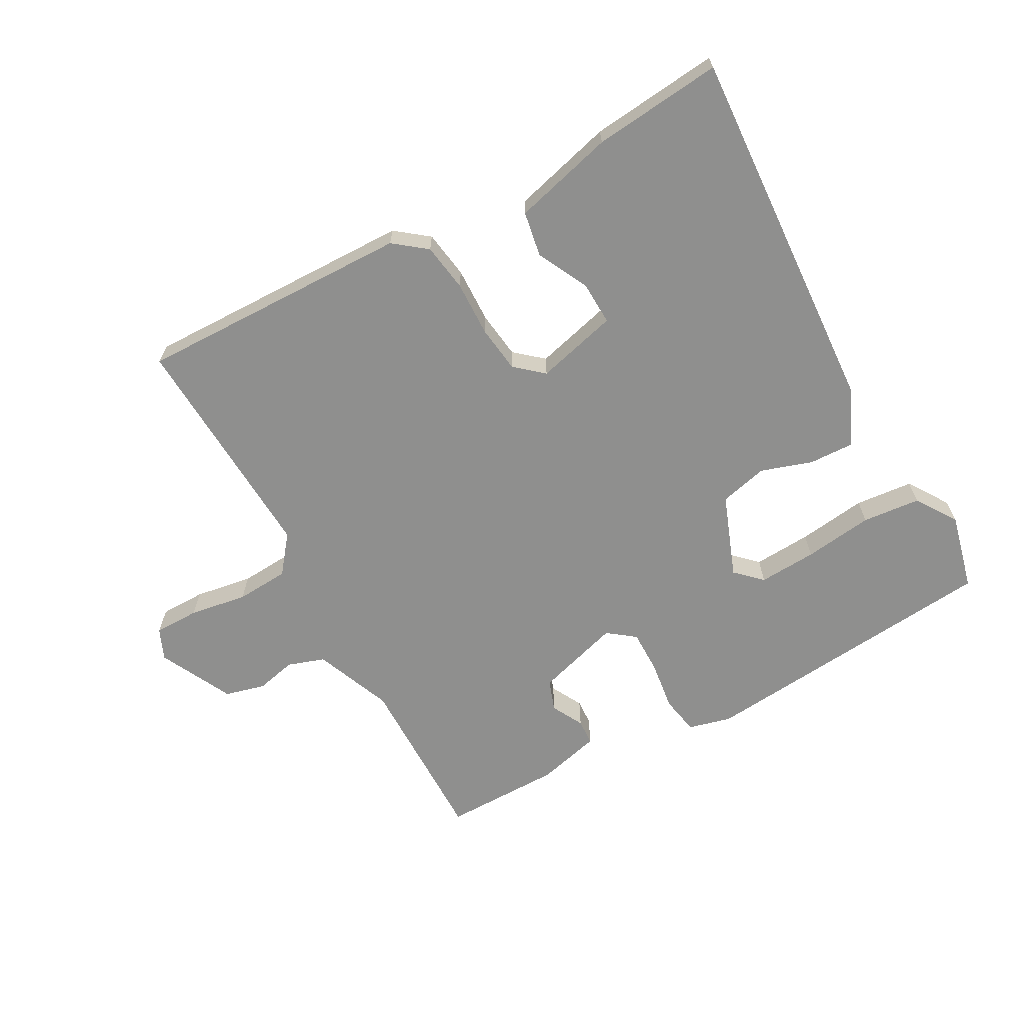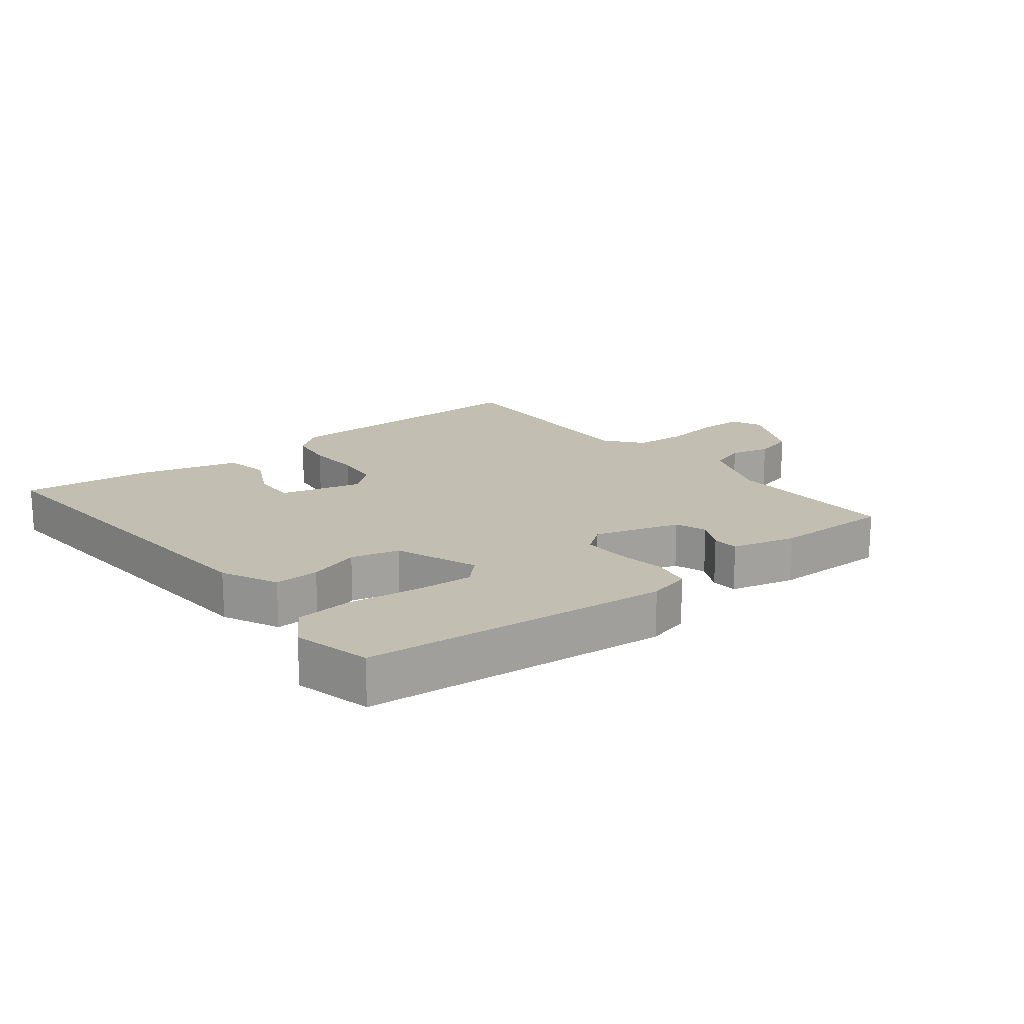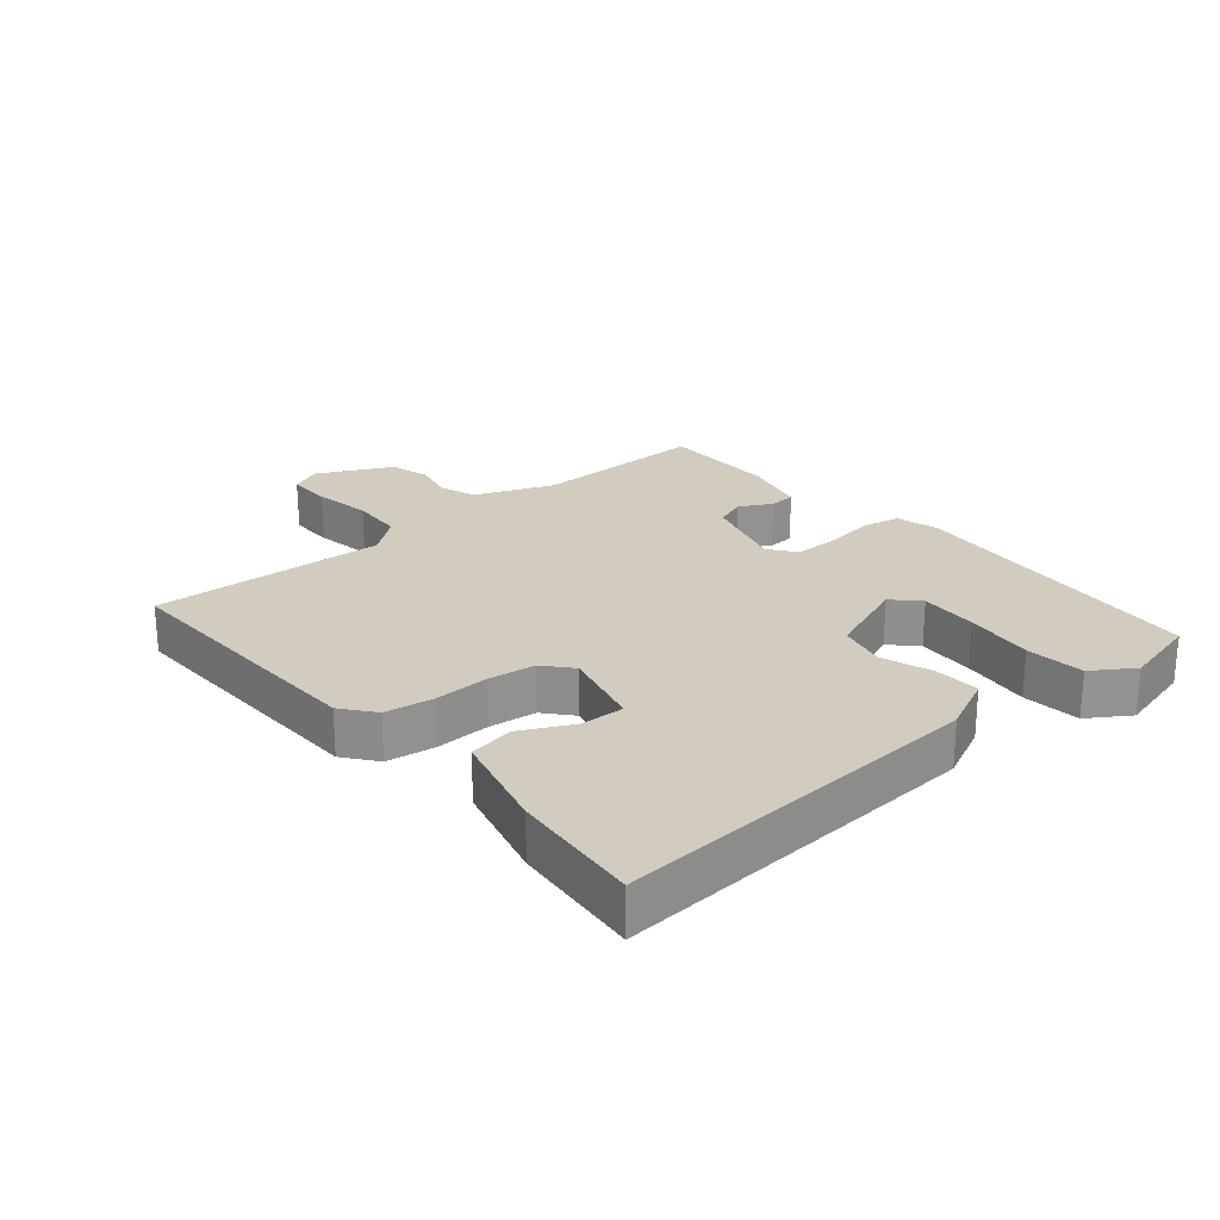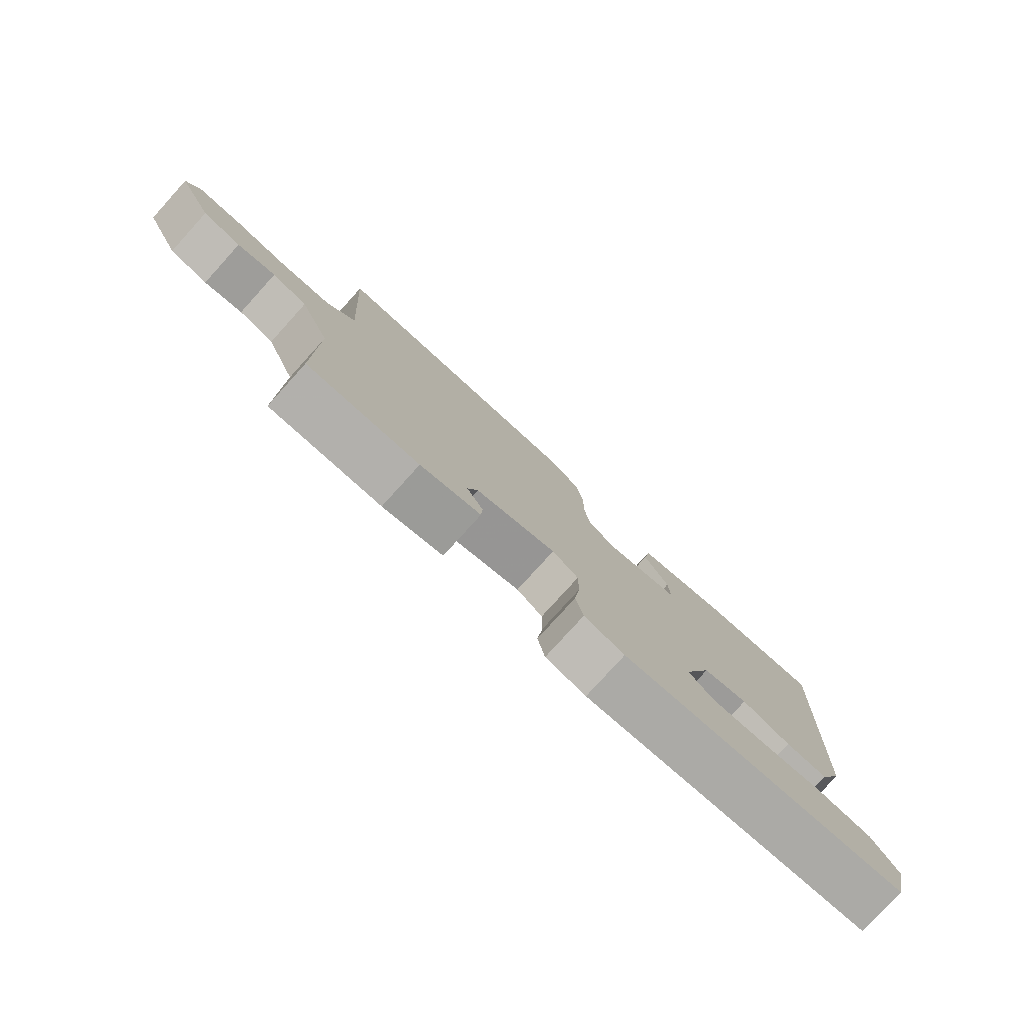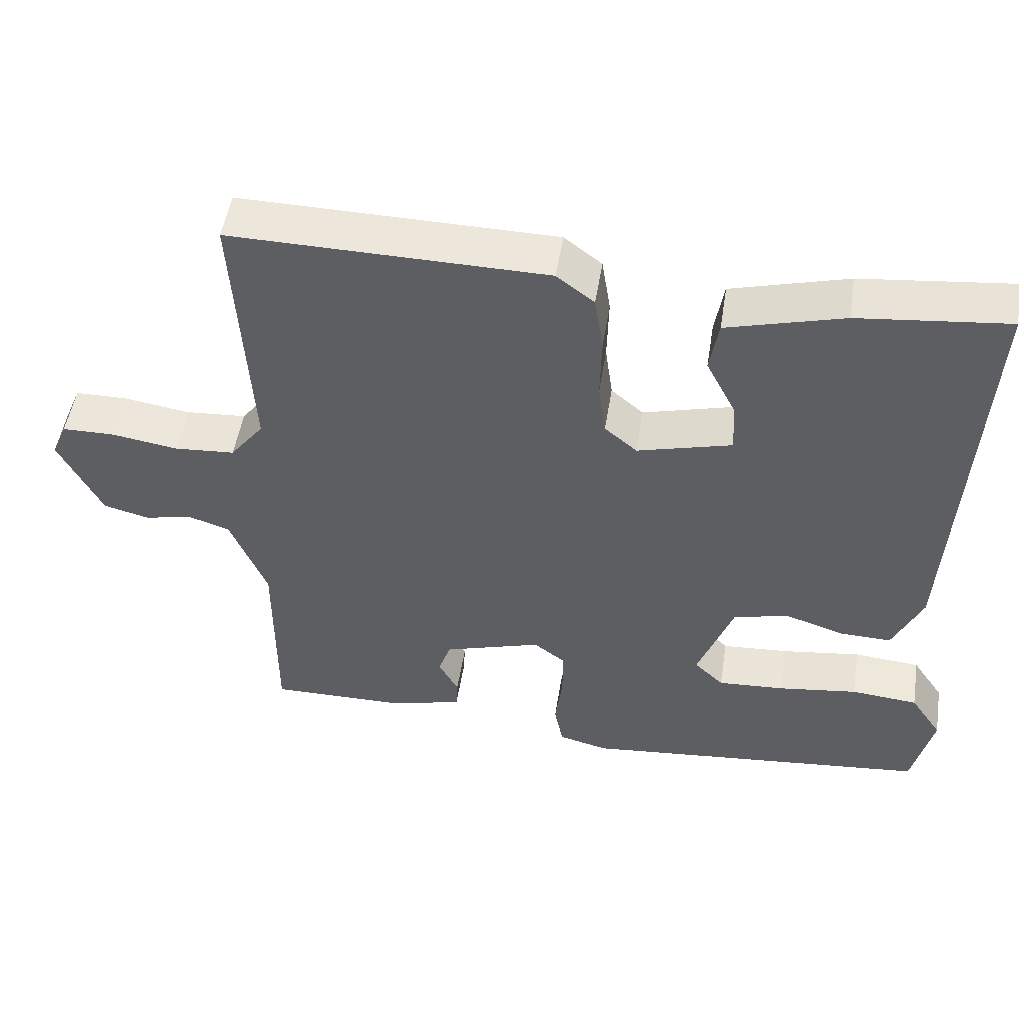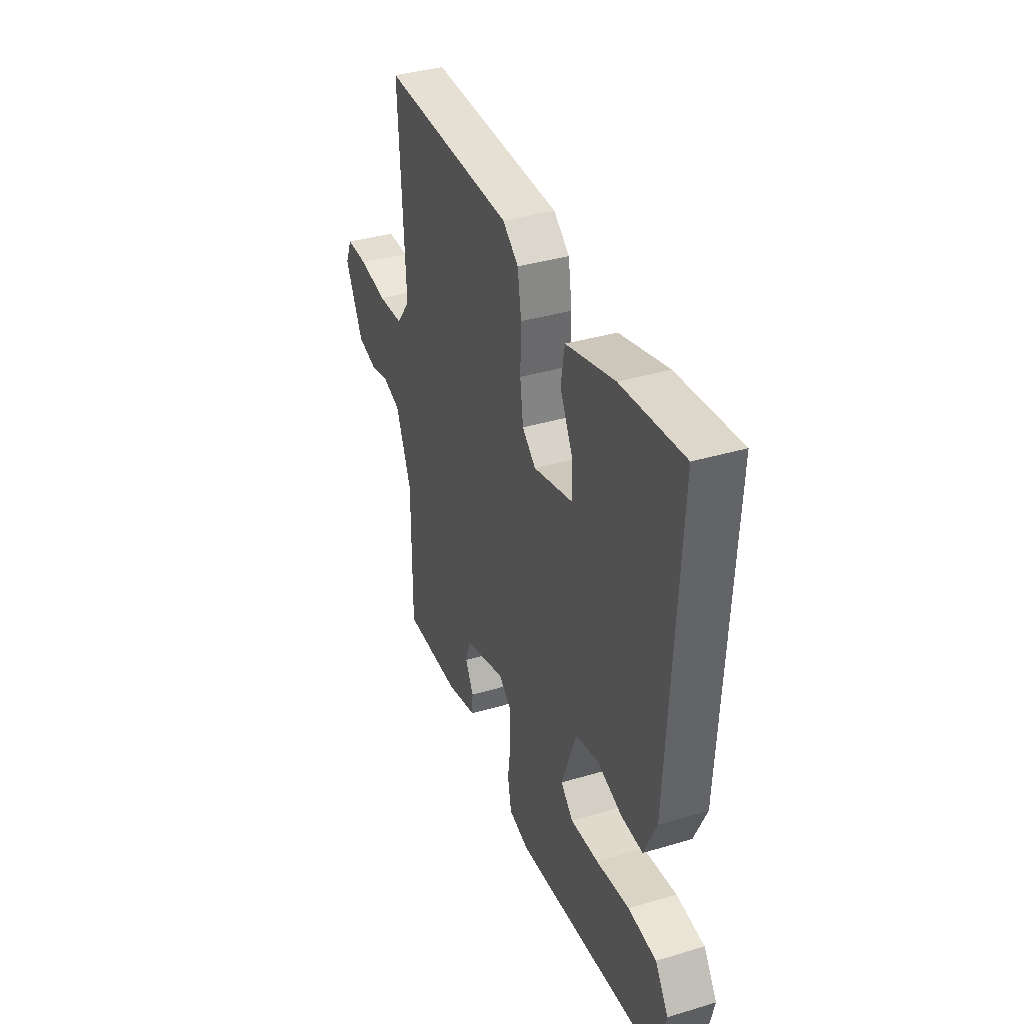
<metadata>
{"format":"obj","ext":"obj","renderer":"f3d","projection":"perspective","resolution":1024,"background":"white","views":[{"elev":-65.3,"azim":28.4,"up":"+Y"},{"elev":17.1,"azim":141.1,"up":"+Y"},{"elev":24.0,"azim":49.1,"up":"+Y"},{"elev":-79.2,"azim":-42.2,"up":"+Z"},{"elev":50.6,"azim":9.0,"up":"+Z"},{"elev":37.1,"azim":69.0,"up":"+Z"}]}
</metadata>
<code>
v 0.5 0.07 0.5
v 0.469 0.07 -0.081
v 0.429 0.07 -0.169
v 0.359 0.07 -0.167
v 0.278 0.07 -0.141
v 0.203 0.07 -0.16
v 0.155 0.07 -0.29
v 0.195 0.07 -0.328
v 0.286 0.07 -0.322
v 0.394 0.07 -0.307
v 0.485 0.07 -0.315
v 0.528 0.07 -0.379
v 0.5 0.07 -0.5
v 0.022 0.07 -0.548
v -0.045 0.07 -0.531
v -0.057 0.07 -0.47
v -0.047 0.07 -0.392
v -0.047 0.07 -0.323
v -0.09 0.07 -0.291
v -0.223 0.07 -0.332
v -0.24 0.07 -0.381
v -0.213 0.07 -0.431
v -0.215 0.07 -0.472
v -0.315 0.07 -0.498
v -0.5 0.07 -0.5
v -0.499 0.07 -0.224
v -0.549 0.07 -0.102
v -0.607 0.07 -0.083
v -0.67 0.07 -0.098
v -0.733 0.07 -0.082
v -0.791 0.07 0.033
v -0.77 0.07 0.082
v -0.699 0.07 0.083
v -0.608 0.07 0.069
v -0.525 0.07 0.075
v -0.479 0.07 0.134
v -0.5 0.07 0.5
v -0.071 0.07 0.494
v -0.02 0.07 0.455
v -0.008 0.07 0.38
v -0.01 0.07 0.293
v 0 0.07 0.219
v 0.044 0.07 0.182
v 0.172 0.07 0.216
v 0.169 0.07 0.284
v 0.128 0.07 0.364
v 0.14 0.07 0.435
v 0.298 0.07 0.478
v 0.5 0 0.5
v 0.469 0 -0.081
v 0.429 0 -0.169
v 0.359 0 -0.167
v 0.278 0 -0.141
v 0.203 0 -0.16
v 0.155 0 -0.29
v 0.195 0 -0.328
v 0.286 0 -0.322
v 0.394 0 -0.307
v 0.485 0 -0.315
v 0.528 0 -0.379
v 0.5 0 -0.5
v 0.022 0 -0.548
v -0.045 0 -0.531
v -0.057 0 -0.47
v -0.047 0 -0.392
v -0.047 0 -0.323
v -0.09 0 -0.291
v -0.223 0 -0.332
v -0.24 0 -0.381
v -0.213 0 -0.431
v -0.215 0 -0.472
v -0.315 0 -0.498
v -0.5 0 -0.5
v -0.499 0 -0.224
v -0.549 0 -0.102
v -0.607 0 -0.083
v -0.67 0 -0.098
v -0.733 0 -0.082
v -0.791 0 0.033
v -0.77 0 0.082
v -0.699 0 0.083
v -0.608 0 0.069
v -0.525 0 0.075
v -0.479 0 0.134
v -0.5 0 0.5
v -0.071 0 0.494
v -0.02 0 0.455
v -0.008 0 0.38
v -0.01 0 0.293
v 0 0 0.219
v 0.044 0 0.182
v 0.172 0 0.216
v 0.169 0 0.284
v 0.128 0 0.364
v 0.14 0 0.435
v 0.298 0 0.478
f 1 2 3
f 48 1 3
f 47 48 3
f 46 47 3
f 45 46 3
f 3 4 5
f 45 3 5
f 44 45 5
f 43 44 5 6
f 42 43 6 7
f 39 40 41
f 38 39 41
f 37 38 41
f 36 37 41
f 35 36 41 42
f 32 33 34
f 31 32 34
f 30 31 34
f 29 30 34
f 28 29 34
f 27 28 34 35
f 35 42 7
f 27 35 7
f 26 27 7
f 24 25 26
f 23 24 26
f 22 23 26
f 21 22 26
f 15 16 17
f 14 15 17
f 13 14 17
f 12 13 17
f 11 12 17
f 10 11 17
f 9 10 17
f 8 9 17
f 8 17 18
f 7 8 18 19
f 20 21 26
f 19 20 26
f 7 19 26
f 51 50 49
f 51 49 96
f 51 96 95
f 51 95 94
f 51 94 93
f 53 52 51
f 53 51 93
f 53 93 92
f 54 53 92 91
f 55 54 91 90
f 89 88 87
f 89 87 86
f 89 86 85
f 89 85 84
f 90 89 84 83
f 82 81 80
f 82 80 79
f 82 79 78
f 82 78 77
f 82 77 76
f 83 82 76 75
f 55 90 83
f 55 83 75
f 55 75 74
f 74 73 72
f 74 72 71
f 74 71 70
f 74 70 69
f 65 64 63
f 65 63 62
f 65 62 61
f 65 61 60
f 65 60 59
f 65 59 58
f 65 58 57
f 65 57 56
f 66 65 56
f 67 66 56 55
f 74 69 68
f 74 68 67
f 74 67 55
f 1 49 50 2
f 2 50 51 3
f 3 51 52 4
f 4 52 53 5
f 5 53 54 6
f 6 54 55 7
f 7 55 56 8
f 8 56 57 9
f 9 57 58 10
f 10 58 59 11
f 11 59 60 12
f 12 60 61 13
f 13 61 62 14
f 14 62 63 15
f 15 63 64 16
f 16 64 65 17
f 17 65 66 18
f 18 66 67 19
f 19 67 68 20
f 20 68 69 21
f 21 69 70 22
f 22 70 71 23
f 23 71 72 24
f 24 72 73 25
f 25 73 74 26
f 26 74 75 27
f 27 75 76 28
f 28 76 77 29
f 29 77 78 30
f 30 78 79 31
f 31 79 80 32
f 32 80 81 33
f 33 81 82 34
f 34 82 83 35
f 35 83 84 36
f 36 84 85 37
f 37 85 86 38
f 38 86 87 39
f 39 87 88 40
f 40 88 89 41
f 41 89 90 42
f 42 90 91 43
f 43 91 92 44
f 44 92 93 45
f 45 93 94 46
f 46 94 95 47
f 47 95 96 48
f 48 96 49 1

</code>
